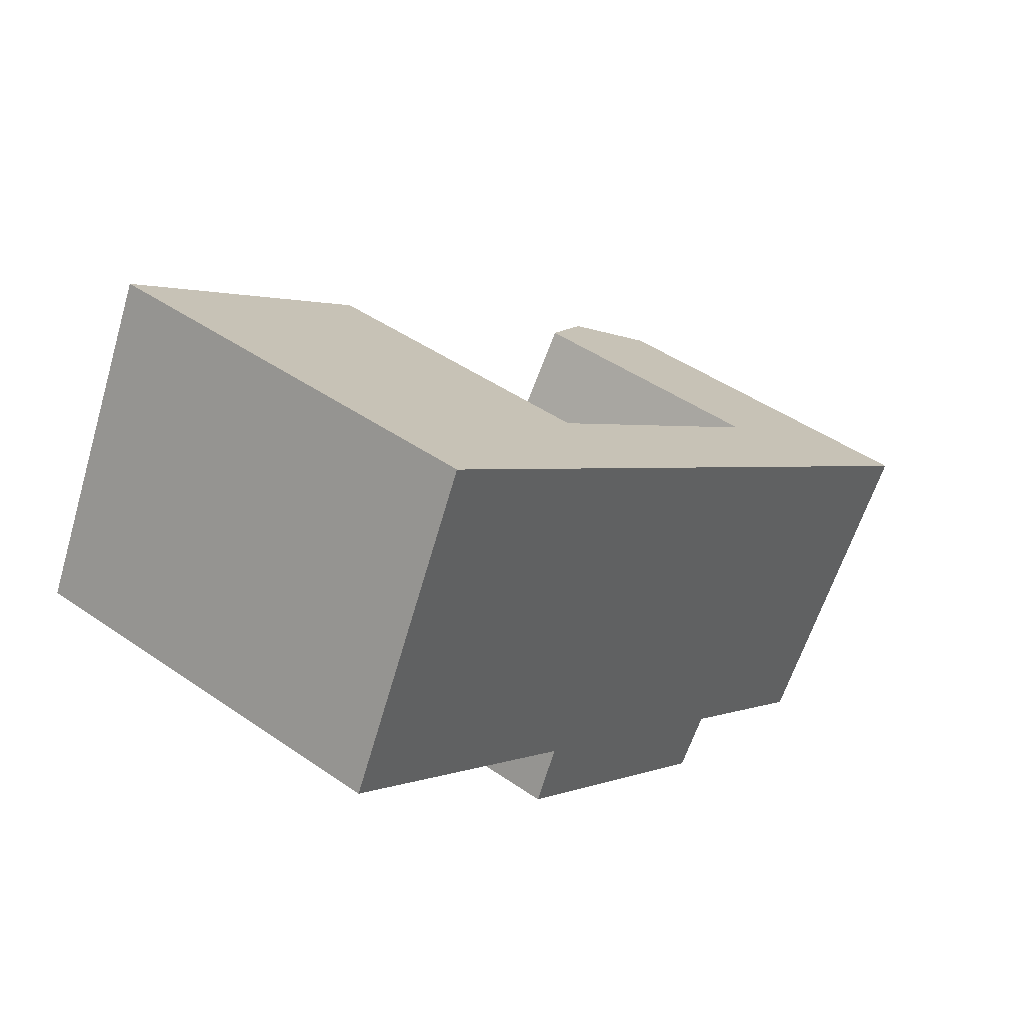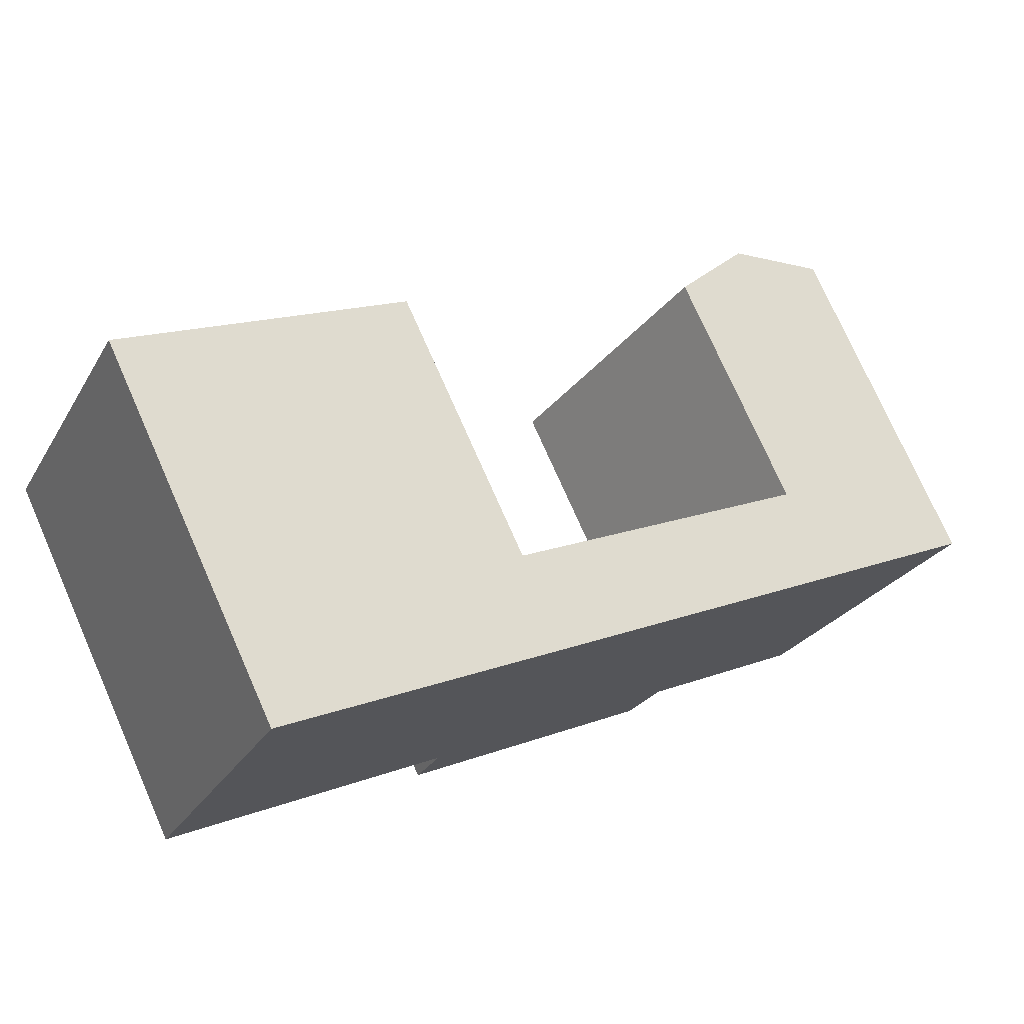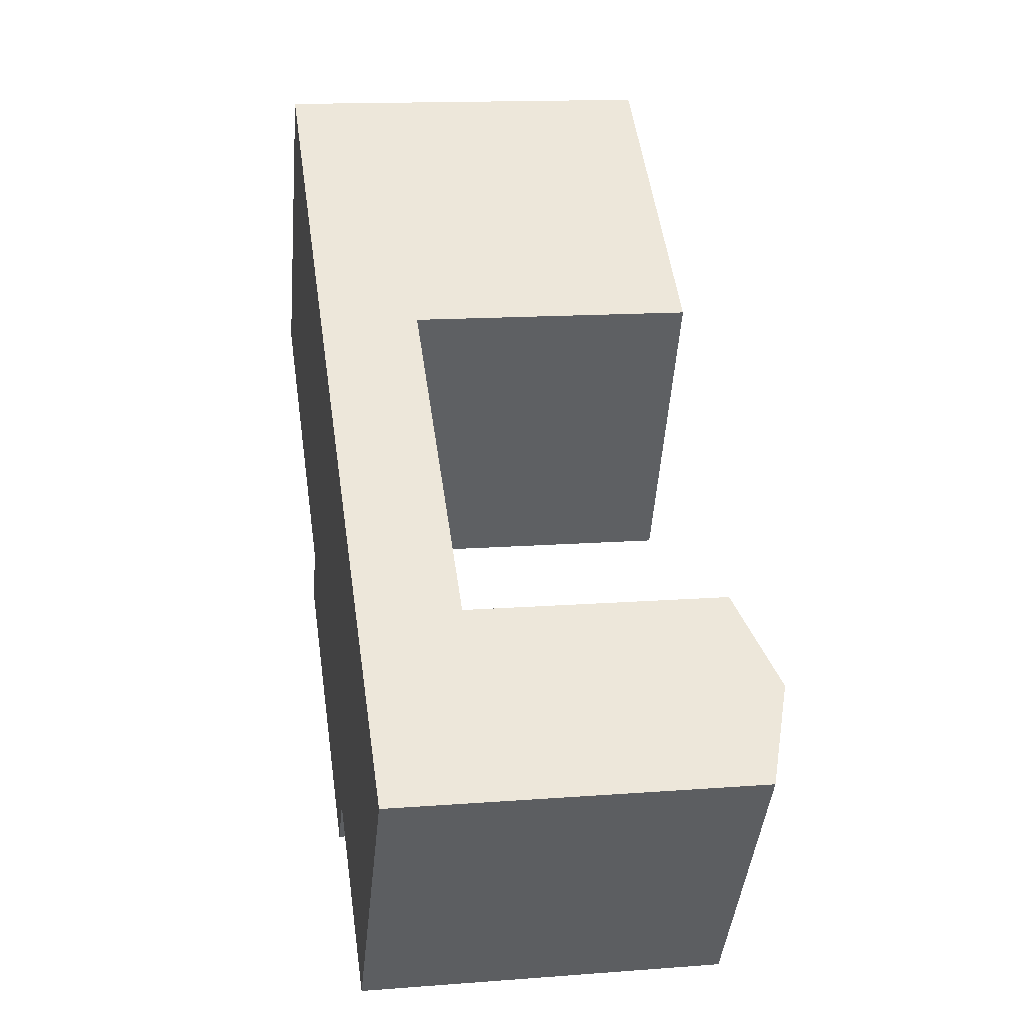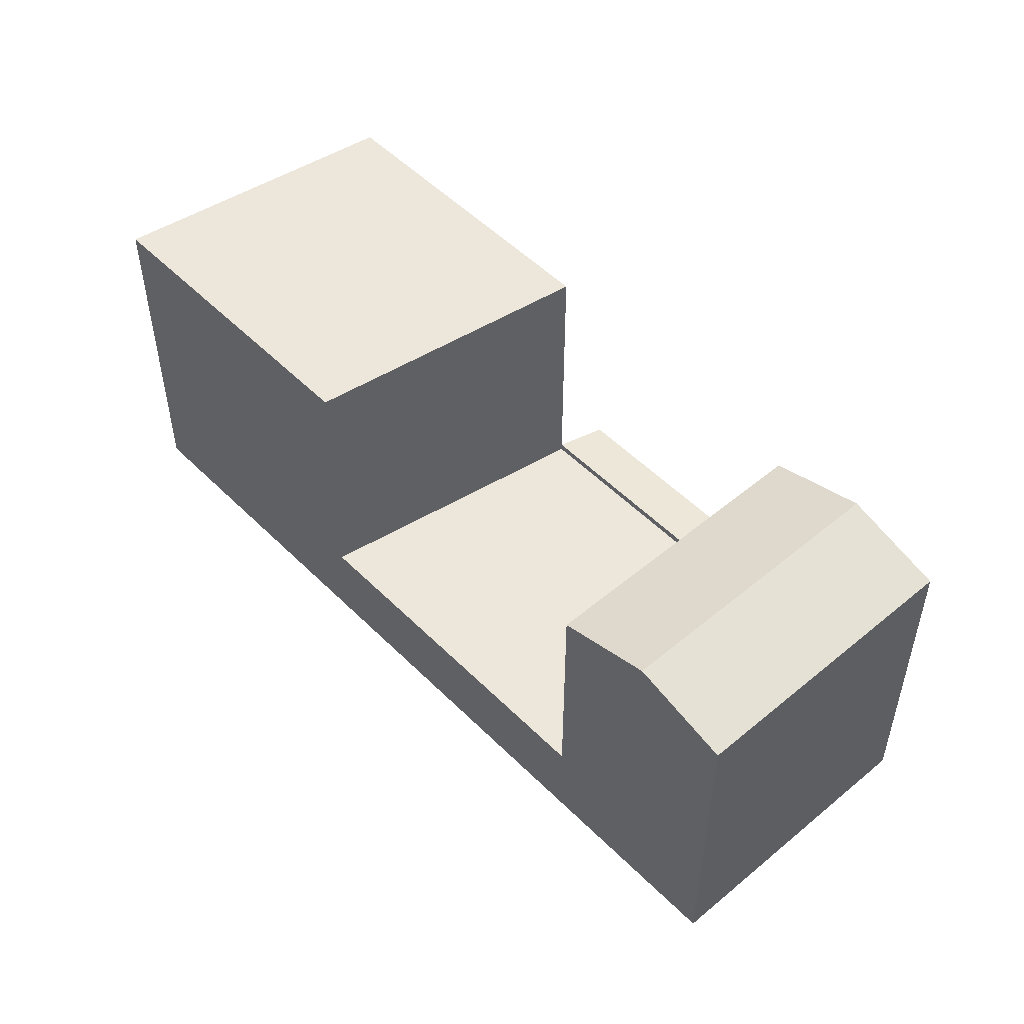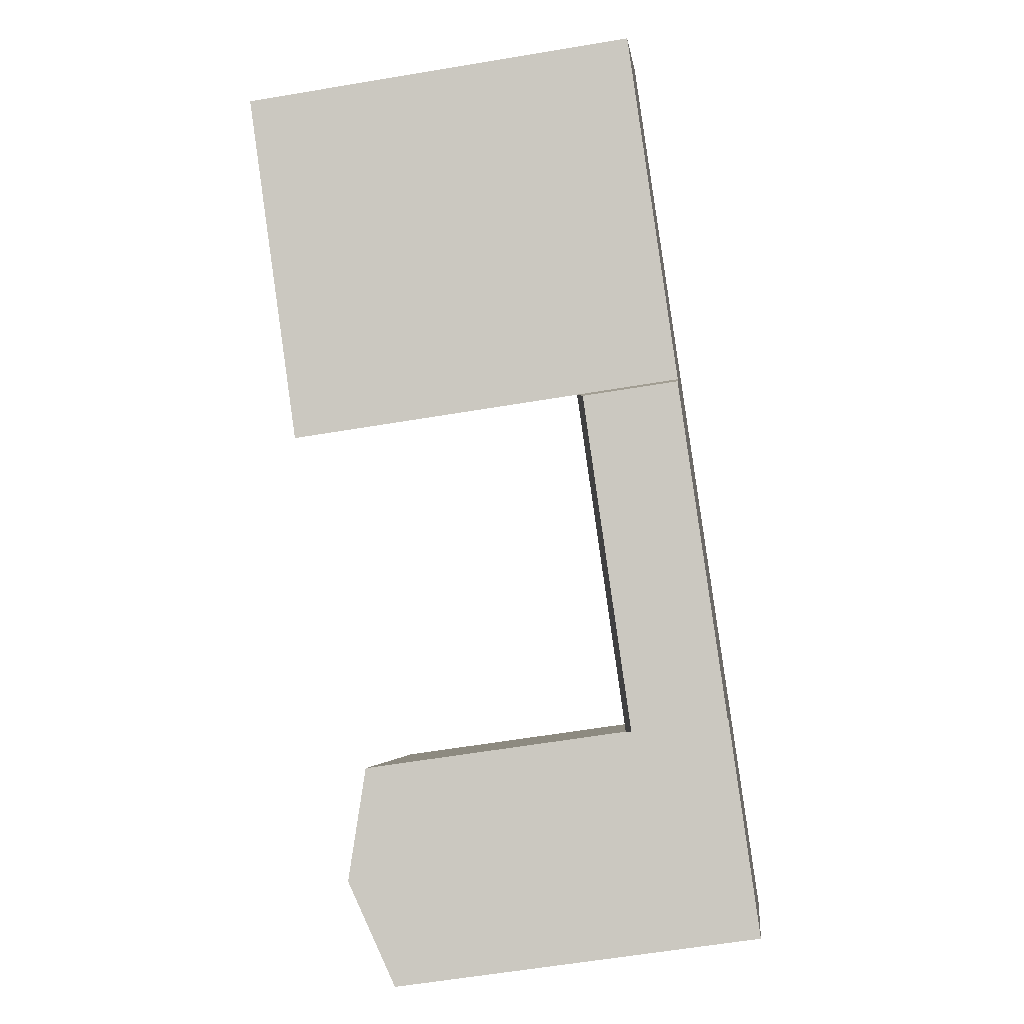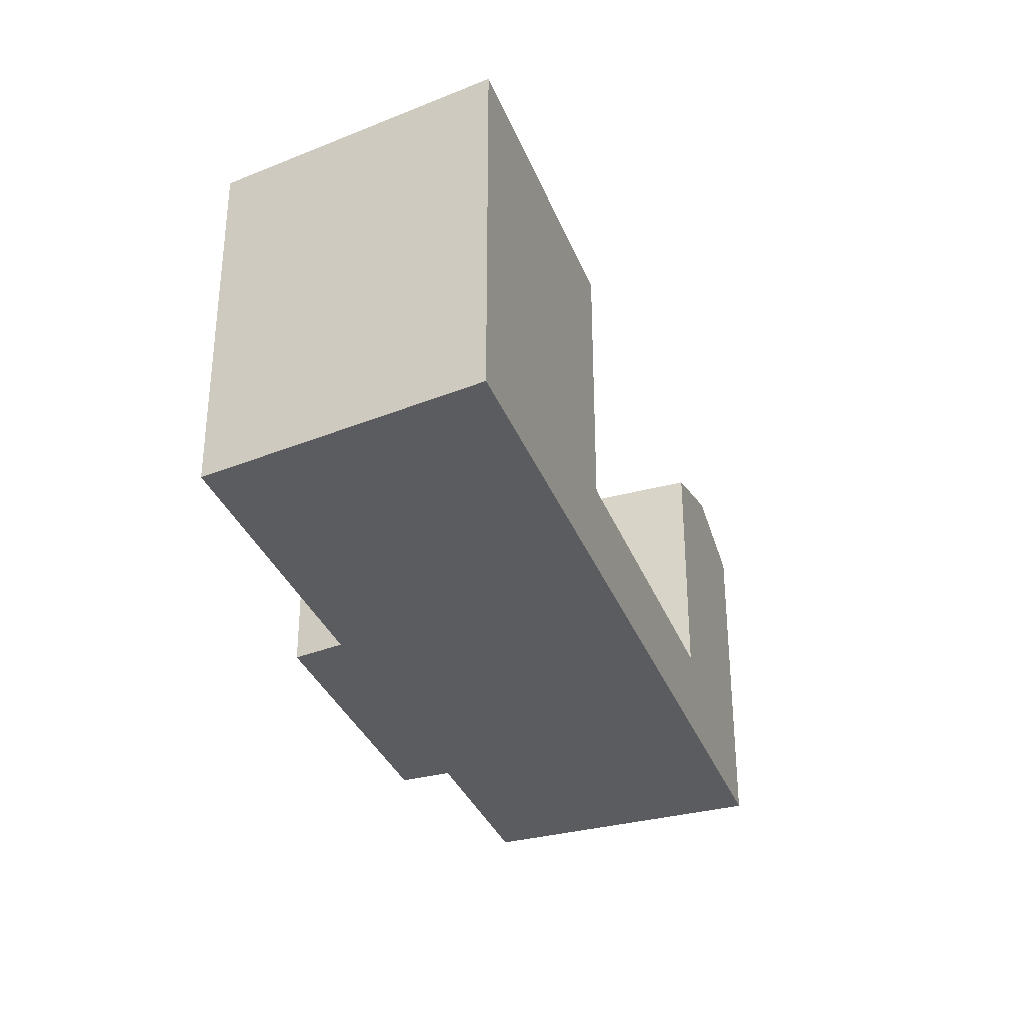
<metadata>
{"format":"obj","ext":"obj","renderer":"f3d","projection":"perspective","resolution":1024,"background":"white","views":[{"elev":44.4,"azim":-50.8,"up":"+Z"},{"elev":74.6,"azim":-23.8,"up":"+Z"},{"elev":14.2,"azim":80.3,"up":"+Z"},{"elev":52.1,"azim":82.8,"up":"+Y"},{"elev":-59.0,"azim":-80.1,"up":"+Z"},{"elev":-33.6,"azim":-34.8,"up":"+Y"}]}
</metadata>
<code>
v  28.75 4.793 -20.81
v  14.63 5.227 -10.59
v  14.63 4.793 -10.59
v  28.75 5.227 -20.81
v  13.29 8.157e-16 -13.32
v  14.63 6.485e-16 -10.59
v  13.29 4.793 -13.32
v  27.03 1.425e-15 -23.28
v  27.03 4.793 -23.28
v  28.75 1.274e-15 -20.81
v  47.22 18.71 -13.83
v  38.17 4.461e-16 -7.285
v  47.22 8.469e-16 -13.83
v  38.17 18.71 -7.285
v  42.7 20.39 -10.56
v  38.17 5.227 -7.285
v  28.75 18.71 -20.81
v  37.79 1.675e-15 -27.36
v  37.79 18.71 -27.36
v  33.27 20.39 -24.09
v  22 5.227 4.421
v  22 -2.707e-16 4.422
v  7.372 20.09 15.01
v  7.371 -9.193e-16 15.01
v  22 20.09 4.421
v  0 0 0
v  0.0004291 20.09 -0.0006356
v  14.63 20.09 -10.59
g defaultobject
f 1 2 3
f 2 1 4
f 2 5 6
f 5 2 7
f 7 8 5
f 8 7 9
f 8 4 10
f 4 8 9
f 11 12 13
f 12 11 14
f 14 11 15
f 16 17 1
f 17 16 14
f 17 18 10
f 18 17 19
f 19 17 20
f 18 11 13
f 11 18 19
f 12 21 22
f 21 12 16
f 22 23 24
f 23 22 25
f 23 26 24
f 26 23 27
f 27 6 26
f 6 27 28
f 28 21 3
f 21 28 25
f 5 10 6
f 10 5 8
f 10 13 12
f 13 10 18
f 6 12 22
f 12 6 10
f 26 22 24
f 22 26 6
f 7 4 9
f 4 7 2
f 17 15 20
f 15 17 14
f 20 11 19
f 11 20 15
f 3 16 1
f 16 3 21
f 23 25 27
f 27 25 28

</code>
